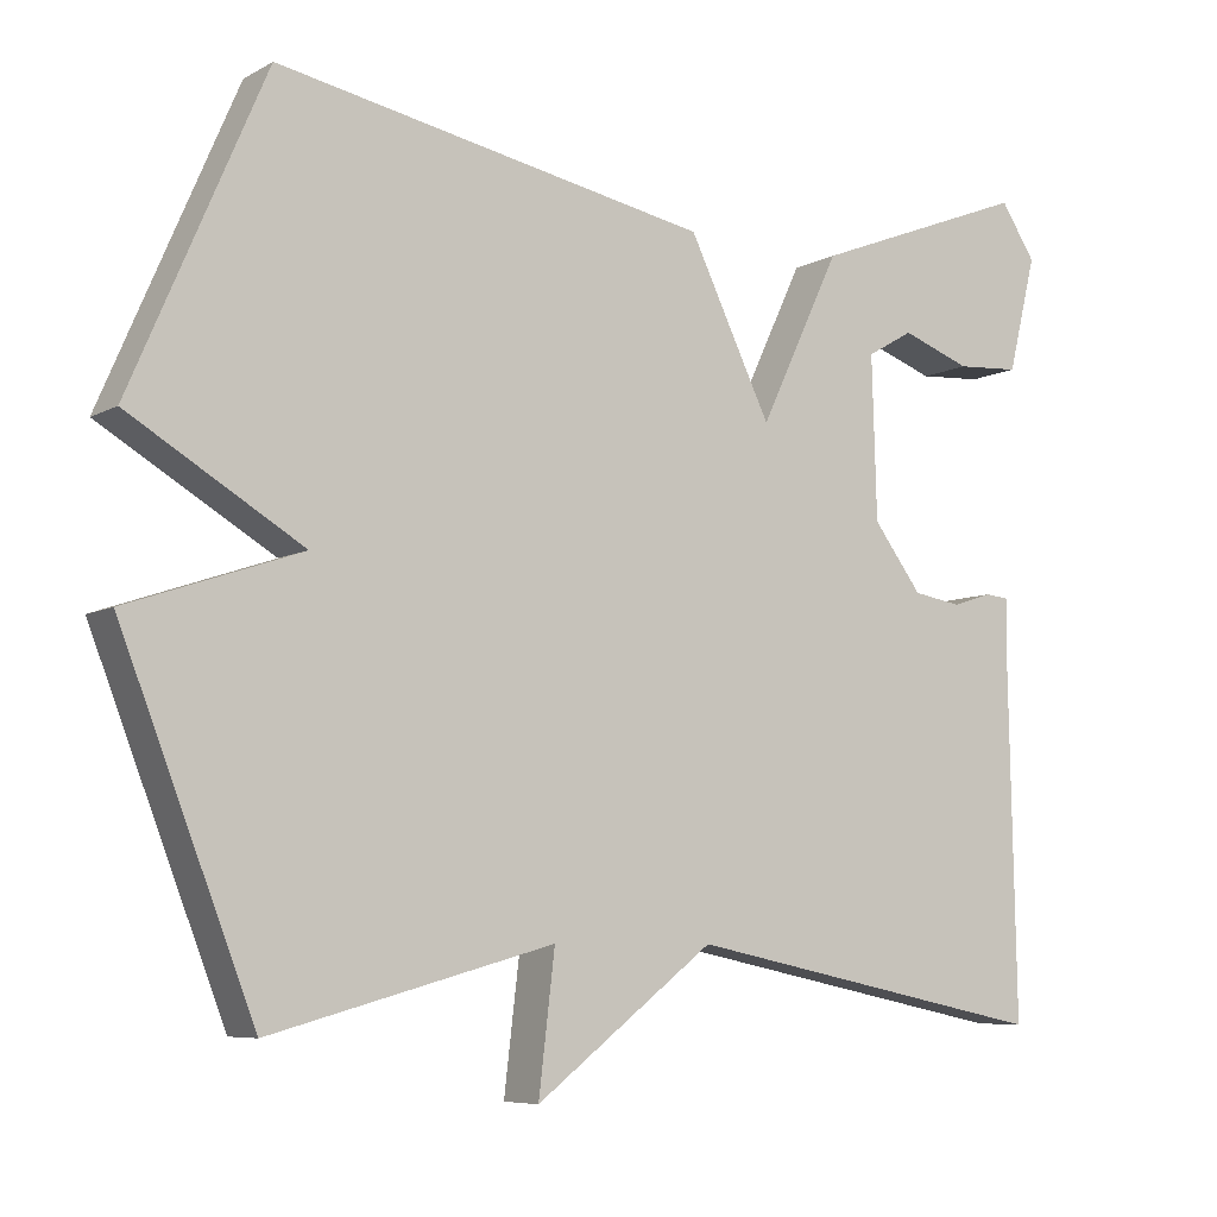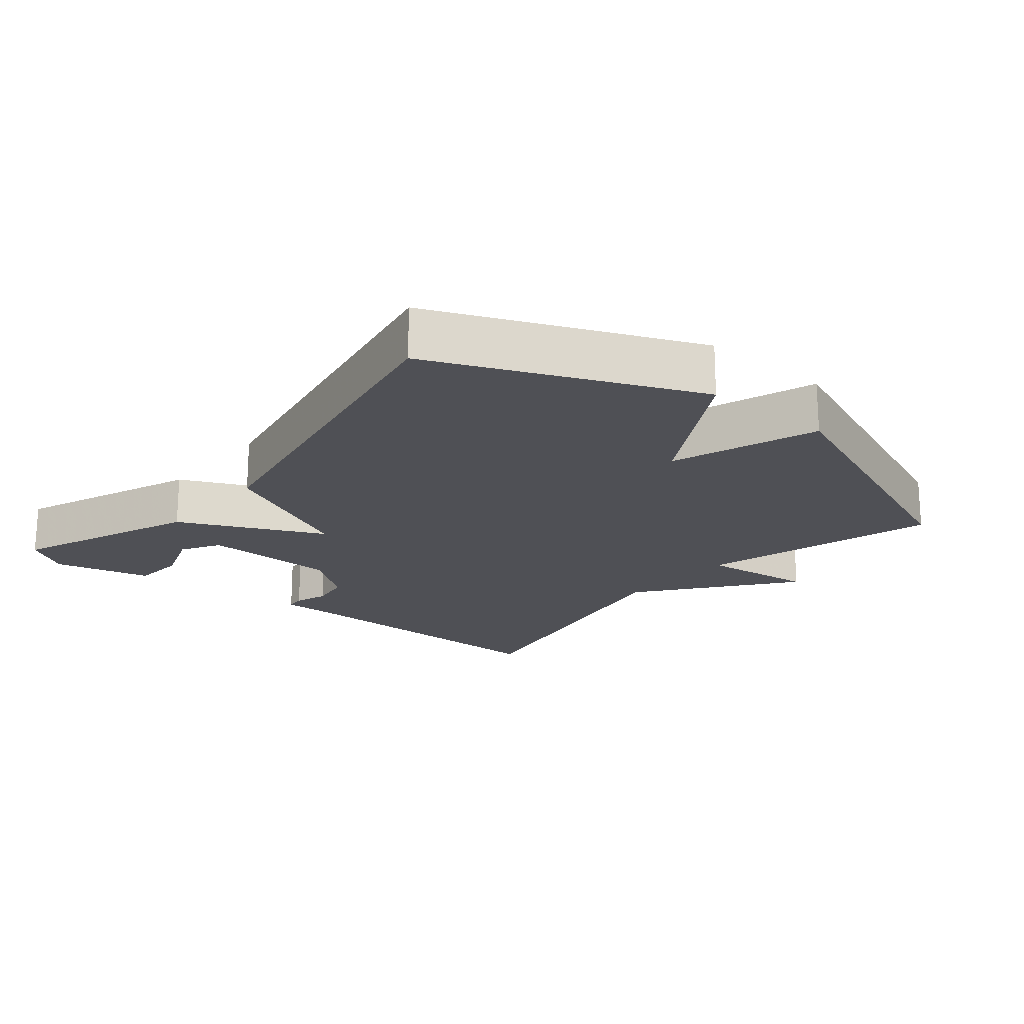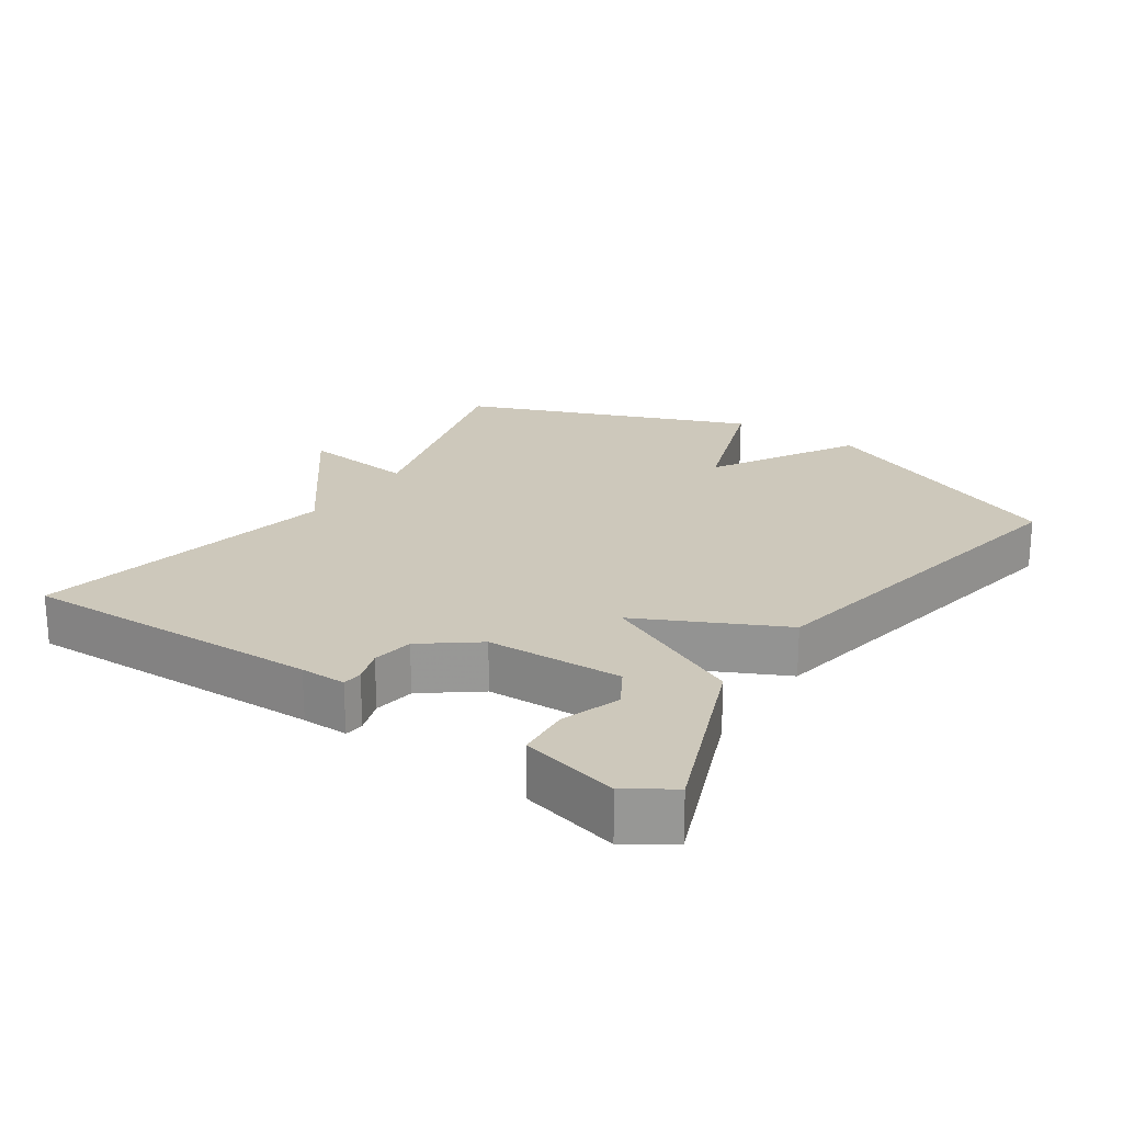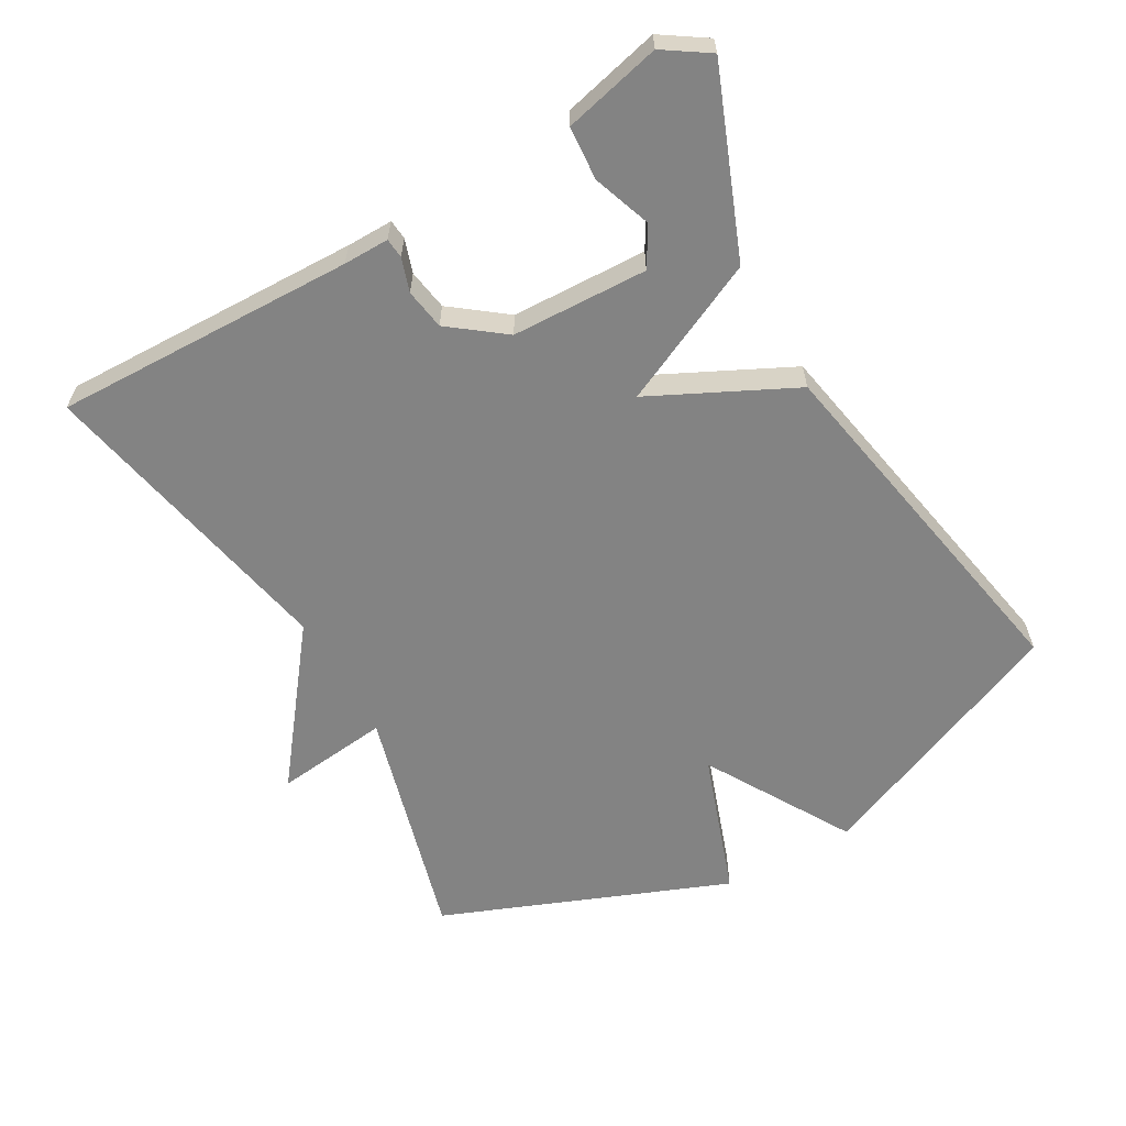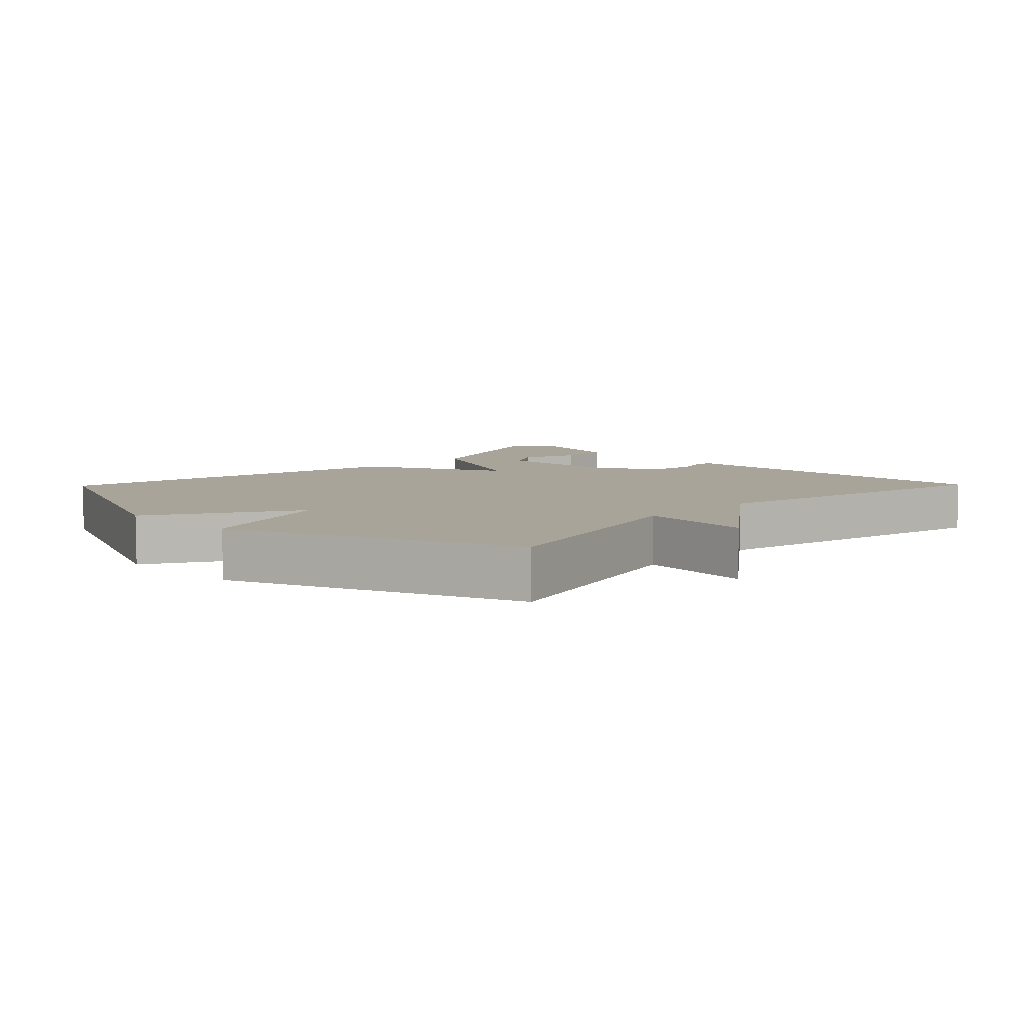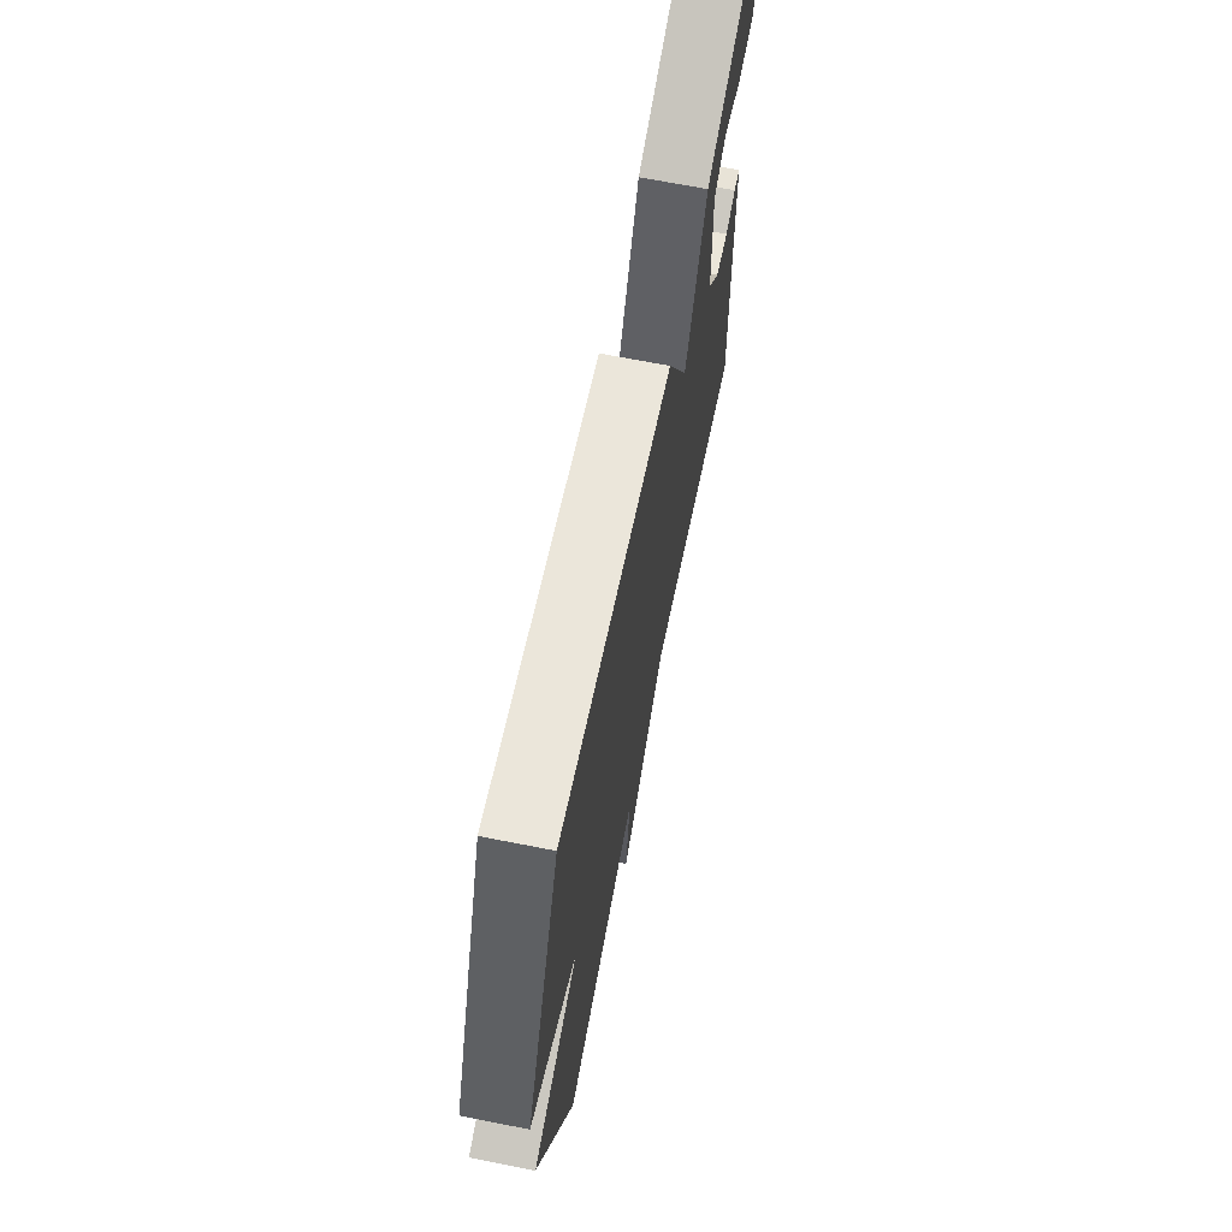
<metadata>
{"format":"obj","ext":"obj","renderer":"f3d","projection":"perspective","resolution":1024,"background":"white","views":[{"elev":-7.0,"azim":146.5,"up":"+Z"},{"elev":-19.3,"azim":50.1,"up":"+Y"},{"elev":21.9,"azim":-56.4,"up":"+Y"},{"elev":-61.0,"azim":-60.7,"up":"+Y"},{"elev":7.1,"azim":134.3,"up":"+Y"},{"elev":67.8,"azim":101.2,"up":"+Z"}]}
</metadata>
<code>
v 0.5 0.07 -0.5
v 0.152 0.07 -0.406
v 0.172 0.07 -0.574
v -0.048 0.07 -0.406
v -0.5 0.07 -0.5
v -0.491 0.07 -0.058
v -0.492 0.07 0.009
v -0.463 0.07 0.012
v -0.414 0.07 -0.004
v -0.354 0.07 0.006
v -0.294 0.07 0.086
v -0.288 0.07 0.285
v -0.345 0.07 0.318
v -0.43 0.07 0.287
v -0.508 0.07 0.292
v -0.543 0.07 0.434
v -0.5 0.07 0.5
v -0.232 0.07 0.396
v -0.133 0.07 0.187
v -0.032 0.07 0.396
v 0.5 0.07 0.5
v 0.664 0.07 0.12
v 0.451 0.07 -0.007
v 0.664 0.07 -0.08
v 0.5 0 -0.5
v 0.152 0 -0.406
v 0.172 0 -0.574
v -0.048 0 -0.406
v -0.5 0 -0.5
v -0.491 0 -0.058
v -0.492 0 0.009
v -0.463 0 0.012
v -0.414 0 -0.004
v -0.354 0 0.006
v -0.294 0 0.086
v -0.288 0 0.285
v -0.345 0 0.318
v -0.43 0 0.287
v -0.508 0 0.292
v -0.543 0 0.434
v -0.5 0 0.5
v -0.232 0 0.396
v -0.133 0 0.187
v -0.032 0 0.396
v 0.5 0 0.5
v 0.664 0 0.12
v 0.451 0 -0.007
v 0.664 0 -0.08
f 23 24 1 2
f 21 22 23
f 20 21 23
f 19 20 23
f 19 23 2
f 17 18 19
f 15 16 17
f 14 15 17
f 13 14 17
f 12 13 17
f 12 17 19
f 2 3 4
f 19 2 4
f 12 19 4
f 11 12 4
f 6 7 8 9
f 6 9 10
f 5 6 10
f 4 5 10 11
f 26 25 48 47
f 47 46 45
f 47 45 44
f 47 44 43
f 26 47 43
f 43 42 41
f 41 40 39
f 41 39 38
f 41 38 37
f 41 37 36
f 43 41 36
f 28 27 26
f 28 26 43
f 28 43 36
f 28 36 35
f 33 32 31 30
f 34 33 30
f 34 30 29
f 35 34 29 28
f 1 25 26 2
f 2 26 27 3
f 3 27 28 4
f 4 28 29 5
f 5 29 30 6
f 6 30 31 7
f 7 31 32 8
f 8 32 33 9
f 9 33 34 10
f 10 34 35 11
f 11 35 36 12
f 12 36 37 13
f 13 37 38 14
f 14 38 39 15
f 15 39 40 16
f 16 40 41 17
f 17 41 42 18
f 18 42 43 19
f 19 43 44 20
f 20 44 45 21
f 21 45 46 22
f 22 46 47 23
f 23 47 48 24
f 24 48 25 1

</code>
